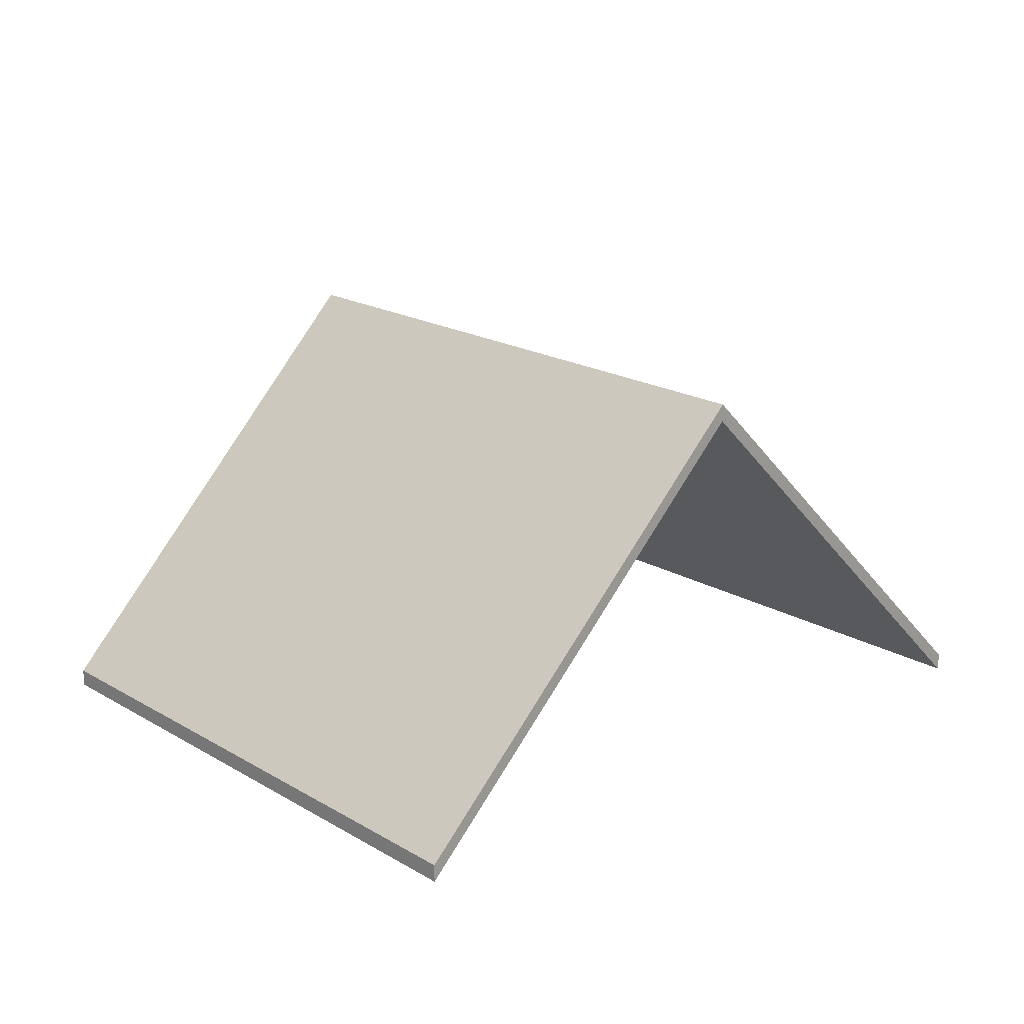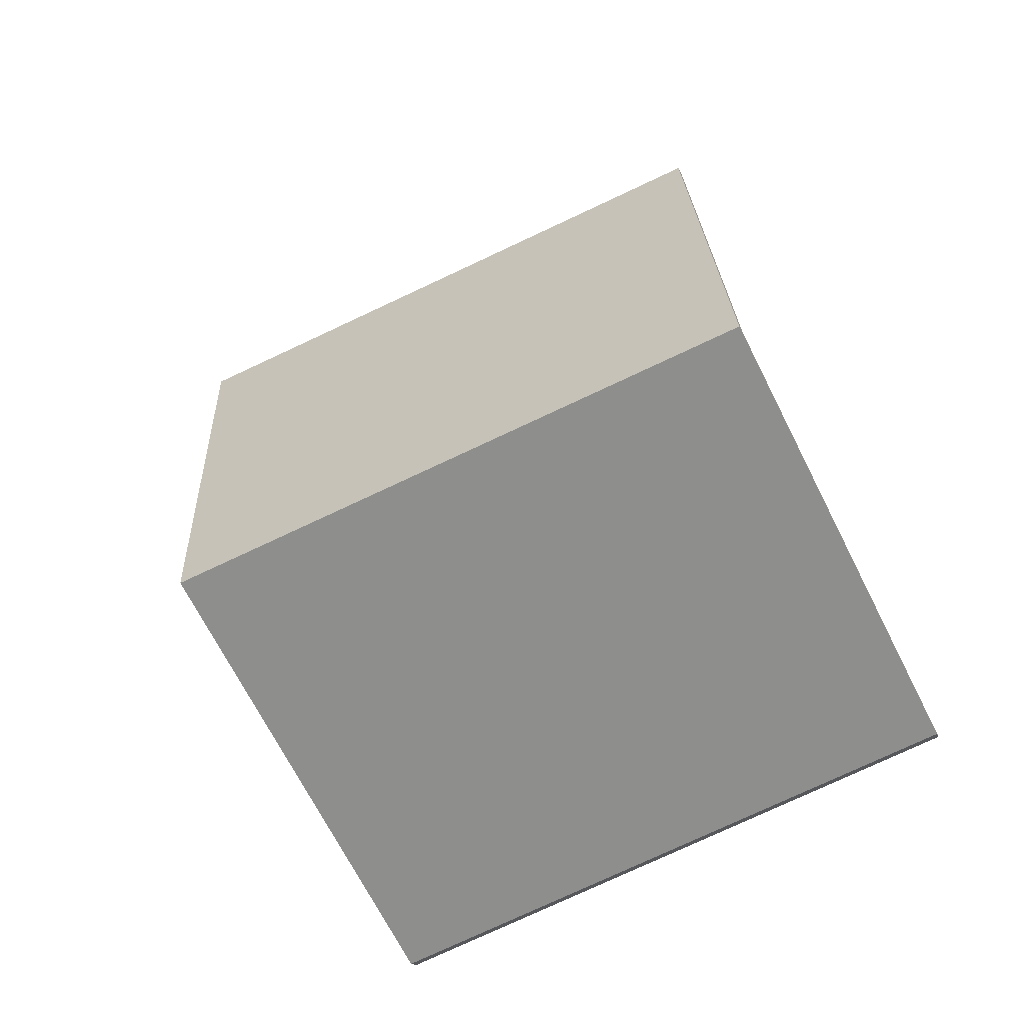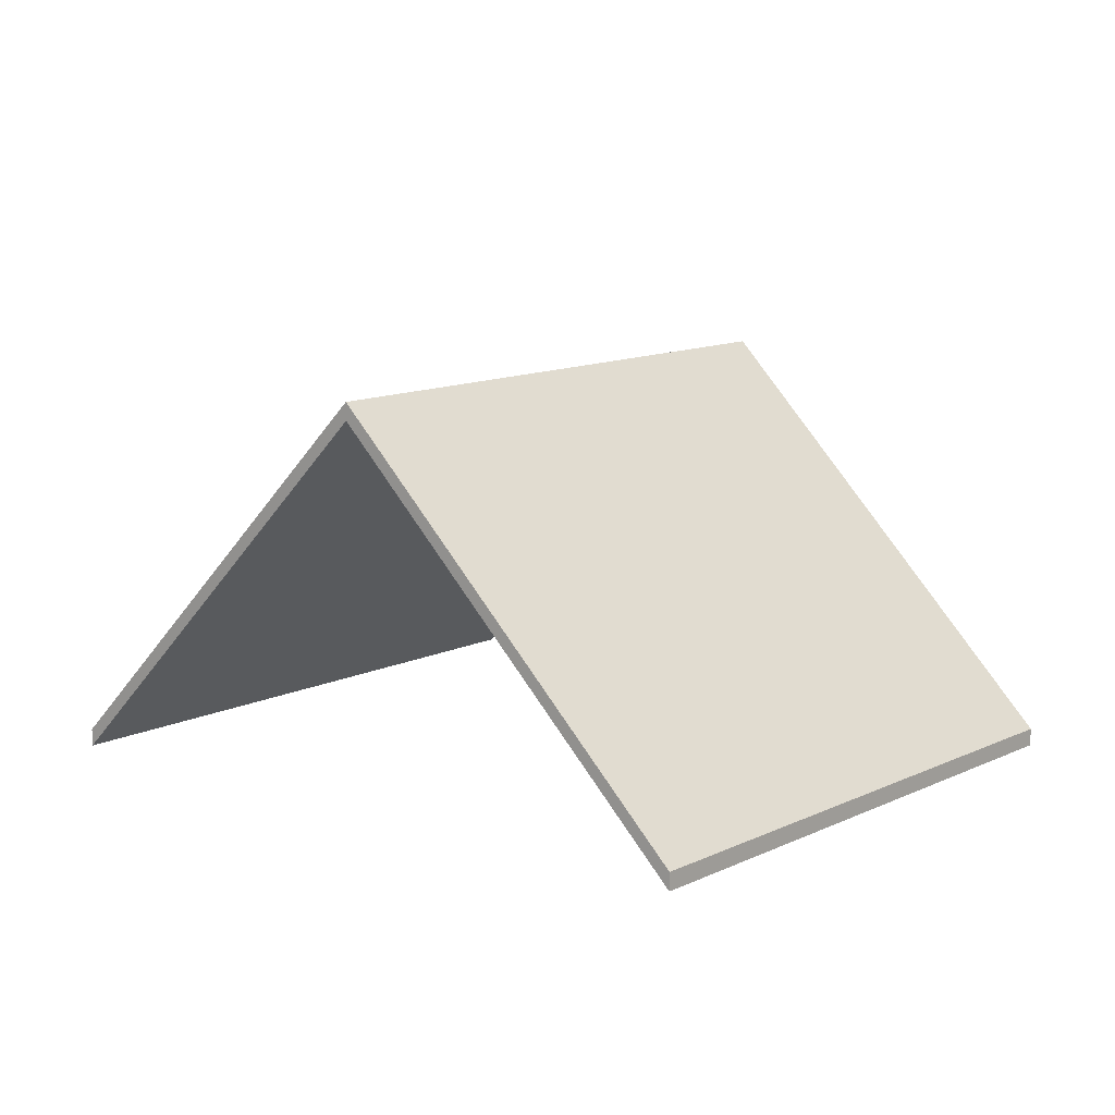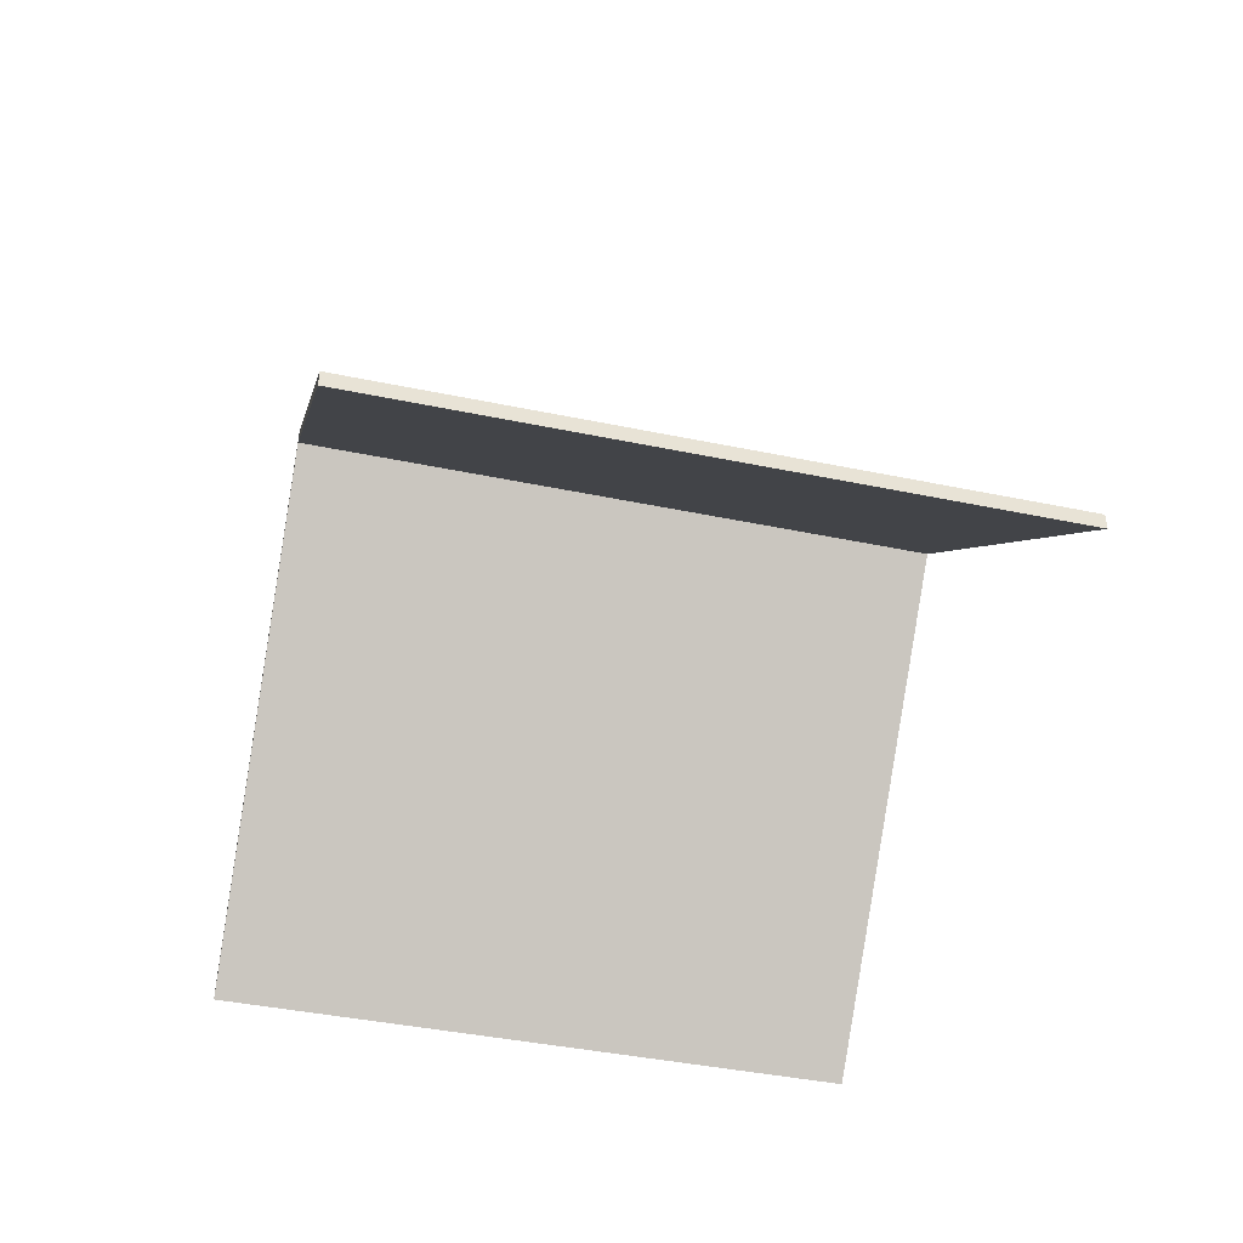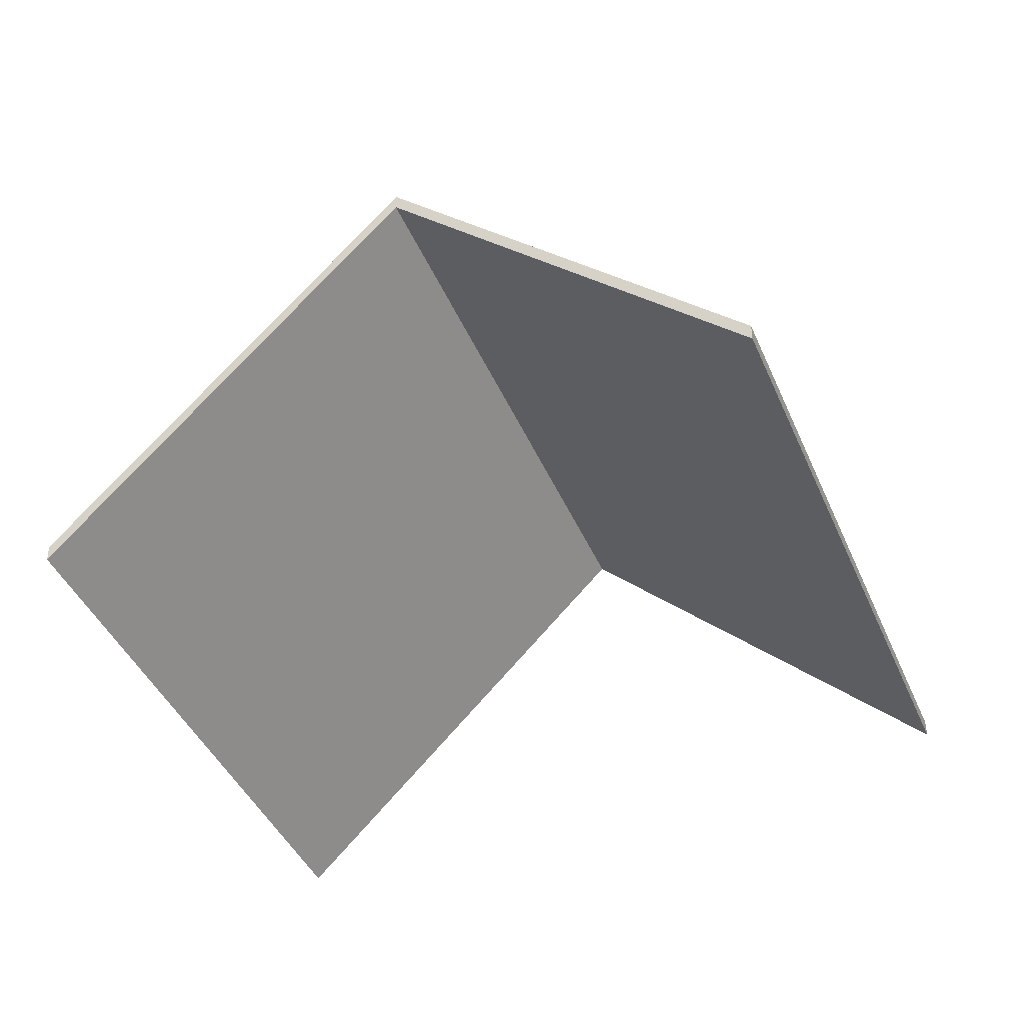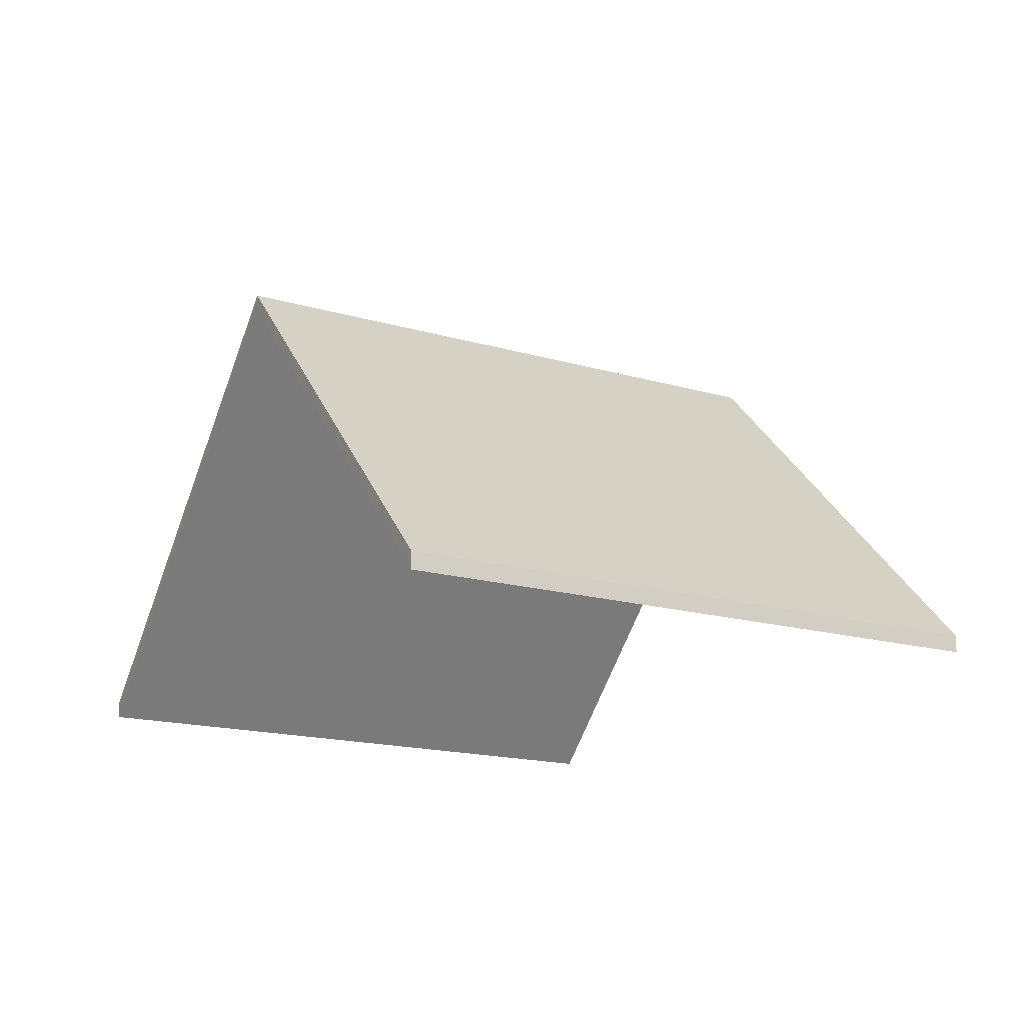
<metadata>
{"format":"obj","ext":"obj","renderer":"f3d","projection":"perspective","resolution":1024,"background":"white","views":[{"elev":19.7,"azim":68.1,"up":"+Y"},{"elev":-15.9,"azim":-163.9,"up":"+Z"},{"elev":11.0,"azim":-29.7,"up":"+Y"},{"elev":-46.6,"azim":-172.1,"up":"+Y"},{"elev":-43.5,"azim":133.2,"up":"+Y"},{"elev":-16.6,"azim":170.4,"up":"+Y"}]}
</metadata>
<code>
v 4.562 0.005879 0.3419
v 4.581 -0.05131 0.3957
v 4.581 -0.05394 0.3957
v 4.562 0.003245 0.3419
v 4.581 -0.05131 0.3957
v 4.494 -0.05131 0.4279
v 4.494 -0.05394 0.4279
v 4.581 -0.05394 0.3957
v 4.473 0.005099 0.3754
v 4.562 0.005879 0.3419
v 4.562 0.003245 0.3419
v 4.473 0.002465 0.3754
v 4.494 -0.05131 0.4279
v 4.473 0.005099 0.3754
v 4.473 0.002465 0.3754
v 4.494 -0.05394 0.4279
v 4.562 0.005879 0.3419
v 4.473 0.005099 0.3754
v 4.494 -0.05131 0.4279
v 4.581 -0.05131 0.3957
v 4.494 -0.05394 0.4279
v 4.473 0.002465 0.3754
v 4.562 0.003245 0.3419
v 4.581 -0.05394 0.3957
v 4.473 0.005099 0.3754
v 4.453 -0.05131 0.3228
v 4.453 -0.05394 0.3228
v 4.473 0.002465 0.3754
v 4.562 0.005879 0.3419
v 4.473 0.005099 0.3754
v 4.473 0.002465 0.3754
v 4.562 0.003245 0.3419
v 4.453 -0.05131 0.3228
v 4.543 -0.05131 0.288
v 4.543 -0.05394 0.288
v 4.453 -0.05394 0.3228
v 4.543 -0.05131 0.288
v 4.562 0.005879 0.3419
v 4.562 0.003245 0.3419
v 4.543 -0.05394 0.288
v 4.473 0.005099 0.3754
v 4.562 0.005879 0.3419
v 4.543 -0.05131 0.288
v 4.453 -0.05131 0.3228
v 4.543 -0.05394 0.288
v 4.562 0.003245 0.3419
v 4.473 0.002465 0.3754
v 4.453 -0.05394 0.3228
f 1 2 3
f 1 3 4
f 5 6 7
f 5 7 8
f 9 10 11
f 9 11 12
f 13 14 15
f 13 15 16
f 17 18 19
f 17 19 20
f 21 22 23
f 21 23 24
f 25 26 27
f 25 27 28
f 29 30 31
f 29 31 32
f 33 34 35
f 33 35 36
f 37 38 39
f 37 39 40
f 41 42 43
f 41 43 44
f 45 46 47
f 45 47 48

</code>
